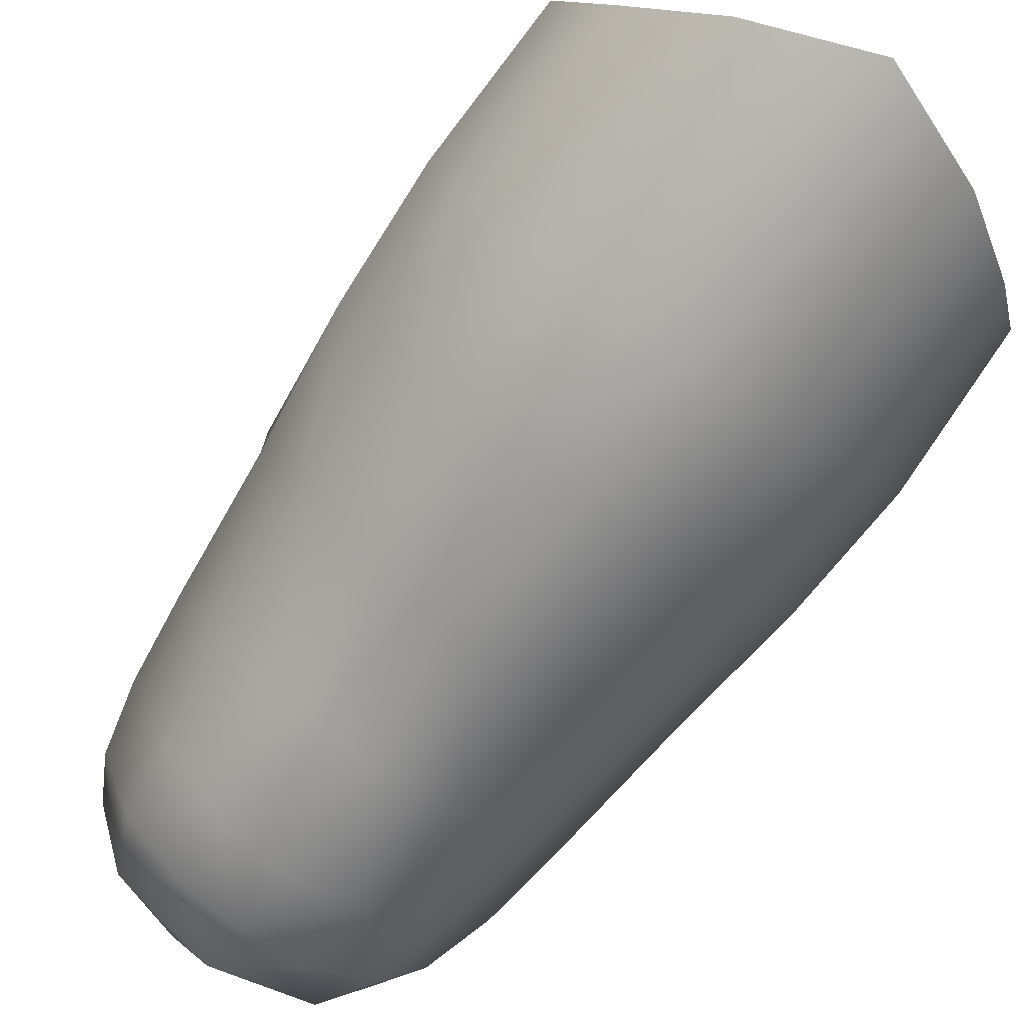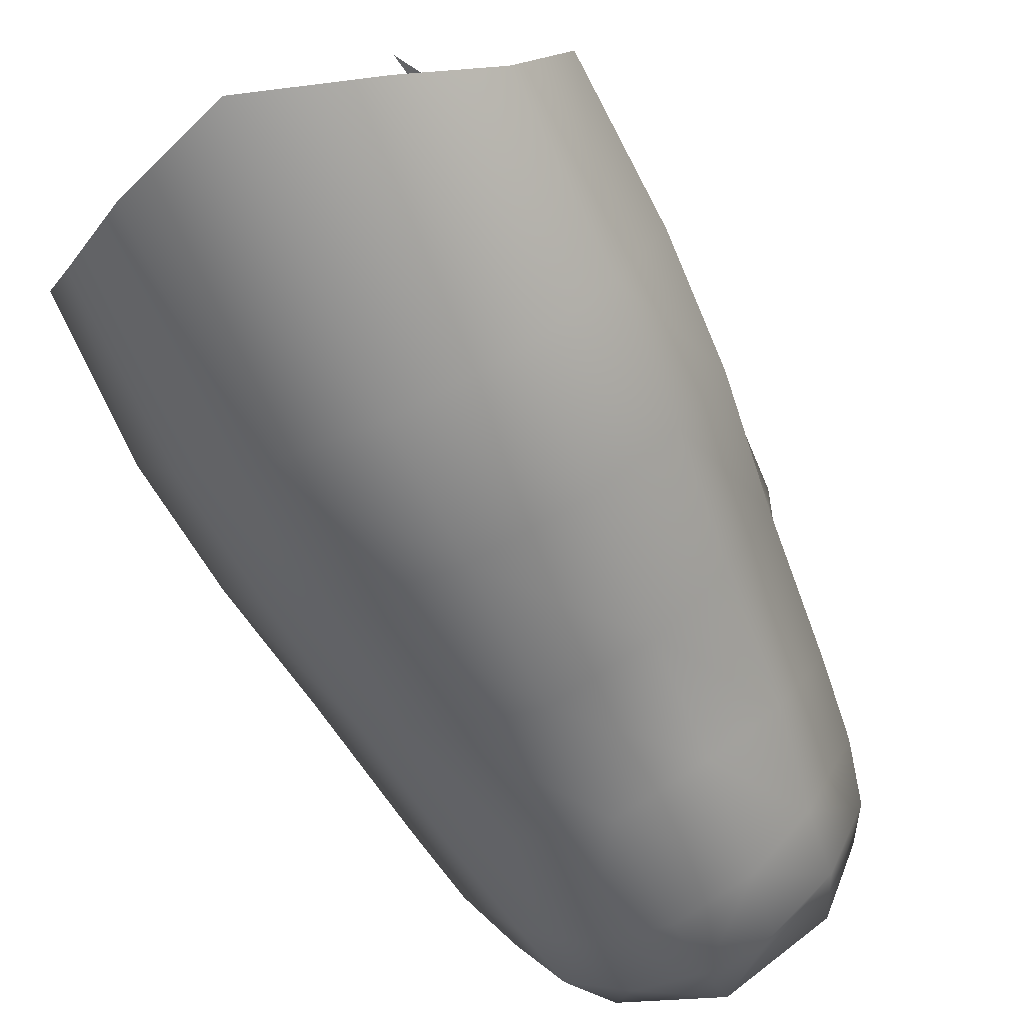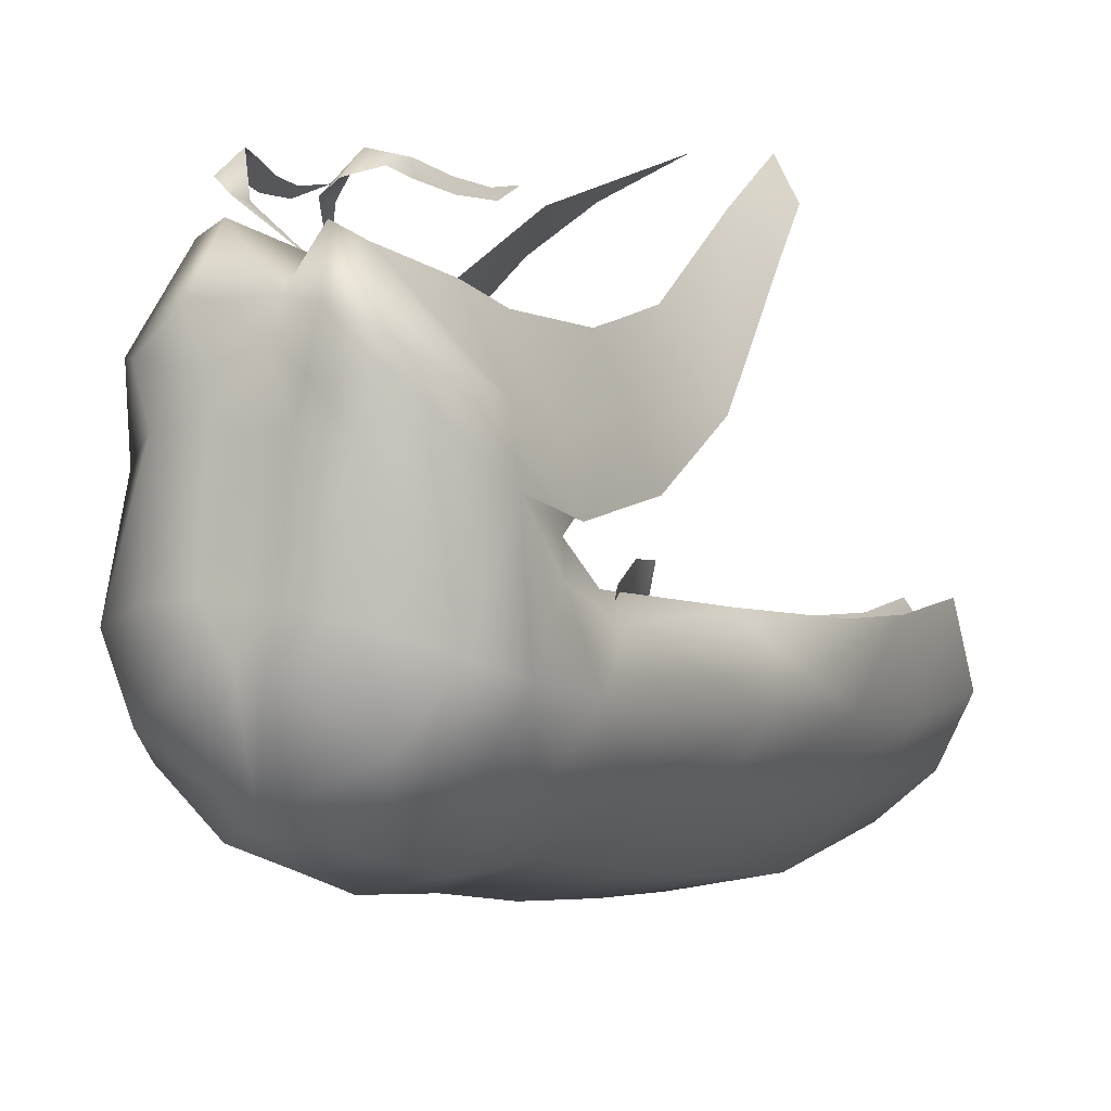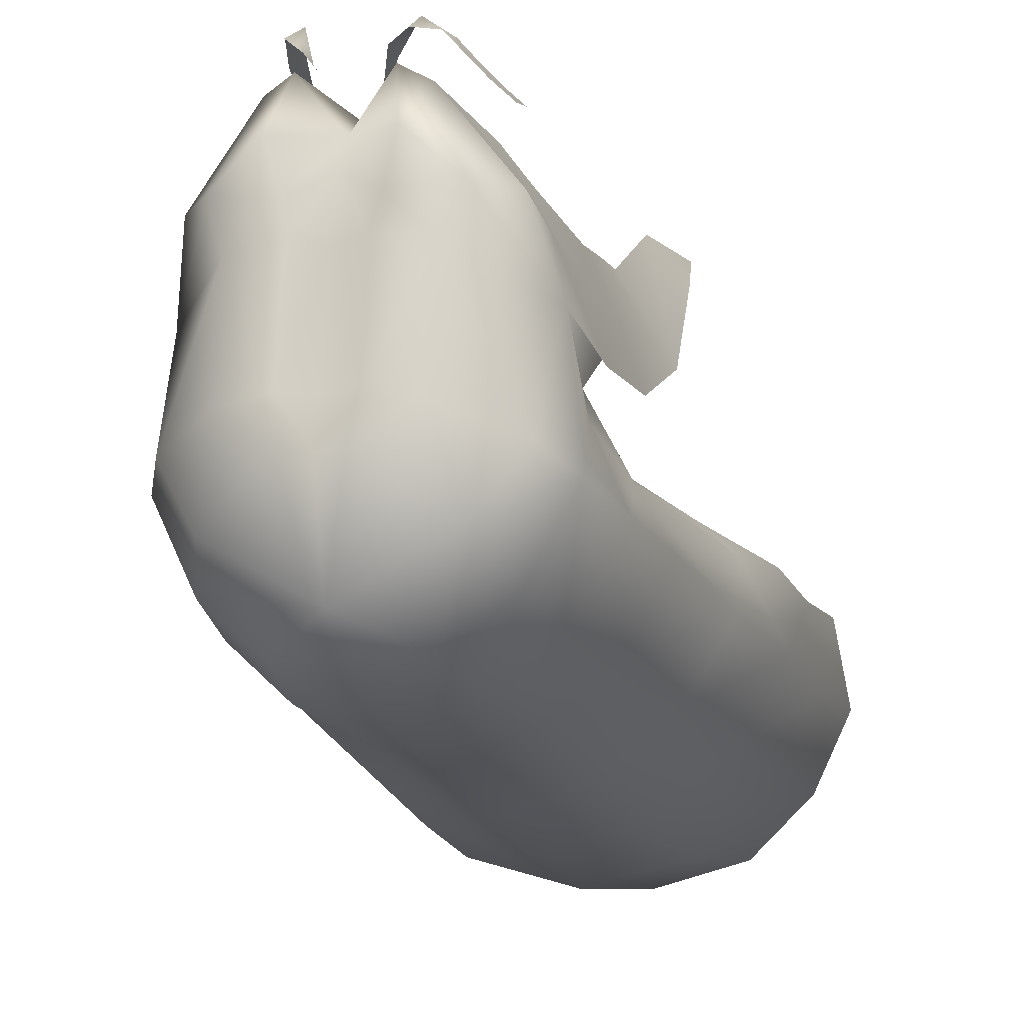
<metadata>
{"format":"obj","ext":"obj","renderer":"f3d","projection":"perspective","resolution":1024,"background":"white","views":[{"elev":-79.7,"azim":-35.1,"up":"+Z"},{"elev":-69.0,"azim":24.9,"up":"+Z"},{"elev":7.8,"azim":-153.5,"up":"+Z"},{"elev":-7.7,"azim":-162.8,"up":"+Z"}]}
</metadata>
<code>
g mesh00
v -8.92 23.76 -12.27
v -11.54 17.05 -9.703
v -11.23 23.77 -8.388
v -8.92 23.76 -12.27
v -4.718 30.83 -14
v -5.211 23.77 -15.61
v -8.77 11.62 -5.589
v -9.175 17.39 -5.418
v -10.99 17.41 -8.854
v -10.65 24.11 -7.72
v -9.419 24.2 -11.12
v -10.9 10.54 -9.079
v -10.99 17.41 -8.854
v -9.864 17.46 -12.1
v -6.289 24.19 -14.06
v 8.194 30.55 -11.09
v 10.43 30.39 -7.271
v 8.92 23.76 -12.27
v 4.718 30.83 -14
v 8.194 30.55 -11.09
v 5.211 23.77 -15.61
v 8.92 23.76 -12.27
v 5.494 17.03 -16.93
v 10.68 10.6 -5.622
v 11.2 9.194 -9.923
v 10.71 17.05 -5.461
v 11.54 17.05 -9.703
v 10.79 23.76 -4.671
v 11.23 23.77 -8.388
v -8.832 30.44 -3.422
v -10.58 30.42 -4.974
v -10.79 23.76 -4.671
v -11.23 23.77 -8.388
v -10.71 17.05 -5.461
v -11.54 17.05 -9.703
v -10.68 10.6 -5.622
v -11.2 9.194 -9.923
v -4.718 30.83 -14
v 0 31.1 -15.61
v -5.211 23.77 -15.61
v 0 23.8 -17.15
v -5.494 17.03 -16.93
v 0 17.01 -18.39
v -5.479 5.893 -16.98
v 0 3.832 -18.4
v -4.718 30.83 -14
v -8.92 23.76 -12.27
v -8.194 30.55 -11.09
v -11.23 23.77 -8.388
v -10.43 30.39 -7.271
v -10.58 30.42 -4.974
v -8.367 38.92 -2.988
v -8.832 30.44 -3.422
v -6.579 38.79 -1.695
v -9.709 9.366 -12.54
v -9.864 17.46 -12.1
v -7.124 17.44 -15.01
v 0 24.18 -15.9
v 0 31.31 -14.31
v 5.455 31 -12.72
v -9.175 17.39 -5.418
v -8.534 24.11 -4.718
v -10.65 24.11 -7.72
v -9.696 30.86 -6.355
v -9.419 24.2 -11.12
v -8.601 30.96 -9.678
v -6.289 24.19 -14.06
v -5.455 31 -12.72
v 0 31.31 -14.31
v 0 36.23 -12.41
v 5.455 31 -12.72
v 5.479 5.893 -16.98
v 0 3.832 -18.4
v 5.494 17.03 -16.93
v 0 17.01 -18.39
v 5.211 23.77 -15.61
v 0 23.8 -17.15
v 4.718 30.83 -14
v 0 31.1 -15.61
v 7.372 35.82 -2.414
v 8.705 35.8 -4.414
v 8.52 39.62 -3.689
v 7.617 35.87 -8.534
v 5.638 39.66 -10.01
v 4.202 36.01 -11.67
v 0 39.66 -12.3
v 7.894 30.83 -3.513
v 8.534 24.11 -4.718
v 10.65 24.11 -7.72
v 10.99 17.41 -8.854
v 9.864 17.46 -12.1
v 9.709 9.366 -12.54
v 6.903 8.198 -15.16
v -8.534 24.11 -4.718
v -7.894 30.83 -3.513
v -9.696 30.86 -6.355
v -7.372 35.82 -2.414
v -8.705 35.8 -4.414
v -8.52 39.62 -3.689
v -7.617 35.87 -8.534
v -5.638 39.66 -10.01
v -4.202 36.01 -11.67
v 0 39.66 -12.3
v 0 36.23 -12.41
v 4.202 36.01 -11.67
v 5.455 31 -12.72
v 7.617 35.87 -8.534
v 8.601 30.96 -9.678
v 8.705 35.8 -4.414
v 9.696 30.86 -6.355
v 7.372 35.82 -2.414
v 7.372 35.82 -2.414
v 7.894 30.83 -3.513
v 9.696 30.86 -6.355
v 10.65 24.11 -7.72
v 8.601 30.96 -9.678
v 9.419 24.2 -11.12
v 5.455 31 -12.72
v 6.289 24.19 -14.06
v 0 24.18 -15.9
v 0 17.44 -17.14
v -7.124 17.44 -15.01
v 0 6.833 -17.29
v -6.903 8.198 -15.16
v 9.101 7.941 -13.86
v 5.494 17.03 -16.93
v 9.266 17.05 -13.42
v 8.92 23.76 -12.27
v 10.43 30.39 -7.271
v 10.79 23.76 -4.671
v 10.58 30.42 -4.974
v 8.832 30.44 -3.422
v 8.367 38.92 -2.988
v 6.579 38.79 -1.695
f 1 2 3
f 4 5 6
f 7 8 9
f 9 8 10
f 9 10 11
f 12 13 14
f 14 13 11
f 14 11 15
f 16 17 18
f 19 20 21
f 21 20 22
f 21 22 23
f 24 25 26
f 26 25 27
f 26 27 28
f 28 27 29
f 30 31 32
f 32 31 33
f 32 33 34
f 34 33 35
f 34 35 36
f 36 35 37
f 38 39 40
f 40 39 41
f 40 41 42
f 42 41 43
f 42 43 44
f 44 43 45
f 46 47 48
f 48 47 49
f 48 49 50
f 50 49 51
f 50 51 52
f 52 51 53
f 52 53 54
f 55 56 57
f 57 56 15
f 57 15 58
f 58 15 59
f 58 59 60
f 61 62 63
f 63 62 64
f 63 64 65
f 65 64 66
f 65 66 67
f 67 66 68
f 67 68 69
f 69 68 70
f 69 70 71
f 72 73 74
f 74 73 75
f 74 75 76
f 76 75 77
f 76 77 78
f 78 77 79
f 80 81 82
f 82 81 83
f 82 83 84
f 84 83 85
f 84 85 86
f 87 88 89
f 89 88 90
f 89 90 91
f 91 90 92
f 91 92 93
f 94 95 96
f 96 95 97
f 96 97 98
f 98 97 99
f 98 99 100
f 100 99 101
f 100 101 102
f 102 101 103
f 102 103 104
f 104 103 105
f 104 105 106
f 106 105 107
f 106 107 108
f 108 107 109
f 108 109 110
f 110 109 111
f 112 113 114
f 114 113 115
f 114 115 116
f 116 115 117
f 116 117 118
f 118 117 119
f 118 119 120
f 120 119 121
f 120 121 122
f 122 121 123
f 122 123 124
f 125 126 127
f 127 126 128
f 127 128 29
f 29 128 129
f 29 129 130
f 130 129 131
f 130 131 132
f 132 131 133
f 132 133 134
v -9.733 38.12 -5.71
v -9.222 42.59 -4.873
v -7.571 37.74 -9.45
v -6.723 42.98 -9.016
v -4.297 37.48 -12.12
v -3.812 43.38 -11.49
v 0 37.51 -13.84
v -9.696 30.86 -6.355
v -8.705 35.8 -4.414
v -8.601 30.96 -9.678
v -7.617 35.87 -8.534
v -5.455 31 -12.72
v -4.202 36.01 -11.67
v 0 36.23 -12.41
v -3.812 43.38 -11.49
v 0 43.62 -12.52
v 0 37.51 -13.84
v 3.812 43.38 -11.49
v 4.297 37.48 -12.12
v 6.723 42.98 -9.016
v 7.571 37.74 -9.45
v 9.222 42.59 -4.873
v 9.733 38.12 -5.71
v -8.367 38.92 -2.988
v -9.733 38.12 -5.71
v -10.43 30.39 -7.271
v -7.571 37.74 -9.45
v -8.194 30.55 -11.09
v -4.297 37.48 -12.12
v -4.718 30.83 -14
v 0 31.1 -15.61
v 4.297 37.48 -12.12
v 4.718 30.83 -14
v 7.571 37.74 -9.45
v 8.194 30.55 -11.09
v 9.733 38.12 -5.71
v 10.43 30.39 -7.271
v 8.367 38.92 -2.988
v 10.58 30.42 -4.974
f 135 136 137
f 137 136 138
f 137 138 139
f 139 138 140
f 139 140 141
f 142 143 144
f 144 143 145
f 144 145 146
f 146 145 147
f 146 147 148
f 149 150 151
f 151 150 152
f 151 152 153
f 153 152 154
f 153 154 155
f 155 154 156
f 155 156 157
f 158 159 160
f 160 159 161
f 160 161 162
f 162 161 163
f 162 163 164
f 164 163 141
f 164 141 165
f 165 141 166
f 165 166 167
f 167 166 168
f 167 168 169
f 169 168 170
f 169 170 171
f 171 170 172
f 171 172 173
v 5.238 32.2 7.518
v 6.672 35.08 4.382
v 5.454 35.65 7.259
v -4.18 40.61 11.88
v -3.871 38.28 12.39
v -3.897 40.56 12.34
v 3.897 40.56 12.34
v 3.871 38.28 12.39
v 4.18 40.61 11.88
v -5.803 18.89 9.079
v -4.149 20.36 11.25
v -7.298 27.58 3.523
v -7.298 27.58 3.523
v -6.672 35.08 4.382
v -7.679 34.52 1.179
v -4.149 20.36 11.25
v -4.92 28.75 7.775
v -7.298 27.58 3.523
v -5.238 32.2 7.518
v -6.672 35.08 4.382
v -5.454 35.65 7.259
v 7.298 27.58 3.523
v 4.149 20.36 11.25
v 5.803 18.89 9.079
v 7.679 34.52 1.179
v 6.672 35.08 4.382
v 7.298 27.58 3.523
v 6.672 35.08 4.382
v 5.238 32.2 7.518
v 7.298 27.58 3.523
v 4.92 28.75 7.775
v 4.149 20.36 11.25
f 174 175 176
f 177 178 179
f 180 181 182
f 183 184 185
f 186 187 188
f 189 190 191
f 191 190 192
f 191 192 193
f 193 192 194
f 195 196 197
f 198 199 200
f 201 202 203
f 203 202 204
f 203 204 205
v -2.311 46.56 13.74
v -2.444 48.32 12.77
v -3.117 46.49 13.15
v -7.164 41.43 4.338
v -6.672 35.08 4.382
v -5.454 35.65 7.259
v -6.877 37.75 -5.187
v -6.045 33.16 -1.427
v -7.511 37.88 -1.69
v 7.697 45.84 2.505
v 7.396 41.88 -1.05
v 8.416 46.28 -3.784
v 8.367 38.92 -2.988
v 6.918 41.07 0.388
v 6.579 38.79 -1.695
v 2.602 49.97 8.73
v 1.99 48.39 11.43
v 3.338 48.07 10.72
v -6.667 47.55 6.556
v -7.697 45.84 2.505
v -6.896 45.04 5.47
v -3.062 44.62 13.4
v -1.663 48.42 12.14
v -1.66 47.32 11.94
v -0.2668 45.44 9.867
v 6.672 35.08 4.382
v 7.164 41.43 4.338
v 5.454 35.65 7.259
v 2.311 46.56 13.74
v 3.062 44.62 13.4
v 3.117 46.49 13.15
v 0.2668 45.44 9.867
v 1.66 47.32 11.94
v 1.663 48.42 12.14
v 2.444 48.32 12.77
v -7.679 34.52 1.179
v -8.061 41.78 1.043
v -4.94 49.59 6.696
v -2.602 49.97 8.73
v -1.985 49.85 6.355
v -1.6 50.11 4.761
v -1.6 51.05 -0.9631
v -4.122 49.87 4.334
v -5.092 49.75 -5.875
v -8.416 46.28 -3.784
v -7.227 48.54 -2.731
v -6.321 46.77 -7.761
v -3.812 43.38 -11.49
v -6.723 42.98 -9.016
v -7.396 41.88 -1.05
v -6.918 41.07 0.388
v -8.367 38.92 -2.988
v -6.579 38.79 -1.695
v -7.697 45.84 2.505
v -6.918 41.07 0.388
v -7.18 38.75 2.079
v -7.697 45.84 2.505
v -4.176 50.71 -1.455
v -1.393 51.65 -3.235
v 0 49.98 -8.6
v -4.914 32.97 -5.77
v -5.961 31.22 -1.717
v 0 45.06 9.897
v -1.99 48.39 11.43
v -2.831 46.06 8.575
v -3.338 48.07 10.72
v -3.668 45.95 8.007
v -5.719 45.09 6.713
v -4.853 37.66 -9.093
v 0 33.04 -8.589
v 6.896 45.04 5.47
v 6.667 47.55 6.556
v 4.122 49.87 4.334
v 4.176 50.71 -1.455
v 1.6 51.05 -0.9631
v 1.393 51.65 -3.235
v 0 51.36 -3.183
v 3.812 43.38 -11.49
v 0 43.62 -12.52
v 0 47.16 -10.97
v -3.251 47.04 -10.27
v 7.18 38.75 2.079
v 6.918 41.07 0.388
v 7.697 45.84 2.505
v 7.697 45.84 2.505
v 8.061 41.78 1.043
v 7.679 34.52 1.179
v 9.733 38.12 -5.71
v 9.222 42.59 -4.873
v -3.484 45.25 12.67
v -3.896 43.14 12.14
v -3.54 42.67 12.75
v -4.18 40.61 11.88
v -3.897 40.56 12.34
v 0 50.67 -1.128
v 0 49.91 4.349
v 0 48.95 7.404
v 0 48.11 8.875
v 3.897 40.56 12.34
v 4.18 40.61 11.88
v 3.54 42.67 12.75
v 3.896 43.14 12.14
v 3.484 45.25 12.67
v 3.251 47.04 -10.27
v 6.321 46.77 -7.761
v 5.092 49.75 -5.875
v 7.227 48.54 -2.731
v 1.6 50.11 4.761
v 1.985 49.85 6.355
v 4.94 49.59 6.696
v -5.159 41.65 8.236
v -4.572 44.17 9.353
v 6.045 33.16 -1.427
v 5.961 31.22 -1.717
v 4.914 32.97 -5.77
v 4.925 30.78 -6.041
v 0 30.79 -8.995
v -4.925 30.78 -6.041
v 0 37.32 -12.04
v 4.853 37.66 -9.093
v 6.877 37.75 -5.187
v 7.511 37.88 -1.69
v 6.723 42.98 -9.016
v -9.222 42.59 -4.873
v 2.831 46.06 8.575
v 3.668 45.95 8.007
v 5.719 45.09 6.713
v -9.733 38.12 -5.71
v 4.572 44.17 9.353
v 5.159 41.65 8.236
f 206 207 208
f 209 210 211
f 212 213 214
f 215 216 217
f 218 219 220
f 221 222 223
f 224 225 226
f 208 227 206
f 207 206 228
f 228 206 229
f 228 229 230
f 231 232 233
f 234 235 236
f 237 238 239
f 239 238 234
f 239 234 240
f 240 234 236
f 241 210 242
f 243 244 245
f 246 247 248
f 225 243 248
f 248 243 245
f 248 245 246
f 249 250 251
f 252 253 254
f 225 255 256
f 256 255 257
f 256 257 258
f 259 260 261
f 210 209 242
f 242 209 226
f 242 226 262
f 251 263 249
f 249 263 264
f 249 264 265
f 266 267 213
f 268 269 270
f 270 269 271
f 270 271 272
f 272 271 273
f 213 212 266
f 266 212 274
f 266 274 275
f 276 215 277
f 278 279 280
f 280 279 281
f 280 281 282
f 283 284 285
f 285 284 253
f 285 253 286
f 286 253 252
f 216 215 219
f 287 288 289
f 290 276 291
f 291 276 232
f 291 232 292
f 292 232 231
f 293 294 218
f 208 295 227
f 227 295 296
f 227 296 297
f 297 296 298
f 297 298 299
f 300 247 301
f 301 247 246
f 301 246 302
f 302 246 245
f 302 245 303
f 303 245 244
f 304 305 306
f 306 305 307
f 306 307 235
f 235 307 308
f 235 308 236
f 309 265 310
f 310 265 311
f 310 311 217
f 217 311 312
f 217 312 215
f 280 313 278
f 278 313 314
f 278 314 315
f 315 314 221
f 315 221 223
f 211 316 209
f 209 316 317
f 209 317 226
f 226 317 271
f 226 271 224
f 318 319 320
f 320 319 321
f 320 321 275
f 275 321 322
f 275 322 266
f 266 322 323
f 266 323 267
f 274 324 275
f 275 324 325
f 275 325 320
f 320 325 326
f 320 326 318
f 318 326 327
f 219 218 216
f 216 218 294
f 216 294 217
f 217 294 328
f 217 328 310
f 310 328 283
f 310 283 309
f 309 283 285
f 309 285 265
f 265 285 286
f 265 286 249
f 249 286 252
f 249 252 250
f 250 252 254
f 250 254 329
f 222 221 303
f 303 221 314
f 303 314 302
f 302 314 313
f 302 313 301
f 301 313 280
f 301 280 300
f 300 280 282
f 300 282 247
f 225 224 243
f 243 224 271
f 243 271 244
f 244 271 269
f 244 269 303
f 303 269 268
f 303 268 222
f 222 268 330
f 222 330 223
f 223 330 331
f 223 331 332
f 333 257 329
f 329 257 255
f 329 255 250
f 250 255 225
f 250 225 251
f 251 225 248
f 251 248 263
f 263 248 247
f 263 247 264
f 264 247 282
f 264 282 265
f 265 282 281
f 265 281 311
f 311 281 279
f 311 279 312
f 312 279 278
f 312 278 215
f 215 278 315
f 215 315 277
f 277 315 223
f 277 223 276
f 276 223 334
f 276 334 232
f 232 334 335
f 232 335 233
v 6.289 24.19 -14.06
v 7.124 17.44 -15.01
v 0 17.44 -17.14
v -11.54 17.05 -9.703
v -8.92 23.76 -12.27
v -9.266 17.05 -13.42
v -5.211 23.77 -15.61
v -5.494 17.03 -16.93
v 11.23 23.77 -8.388
v 11.54 17.05 -9.703
v 9.266 17.05 -13.42
v 11.2 9.194 -9.923
v 9.101 7.941 -13.86
v 8.534 24.11 -4.718
v 9.175 17.39 -5.418
v 10.99 17.41 -8.854
v 7.124 17.44 -15.01
v 6.289 24.19 -14.06
v 9.419 24.2 -11.12
v 0 6.833 -17.29
v 0 17.44 -17.14
v 6.903 8.198 -15.16
v 7.124 17.44 -15.01
v 9.864 17.46 -12.1
v 9.419 24.2 -11.12
v 10.65 24.11 -7.72
f 336 337 338
f 339 340 341
f 341 340 342
f 341 342 343
f 344 345 346
f 346 345 347
f 346 347 348
f 349 350 351
f 352 353 354
f 355 356 357
f 357 356 358
f 357 358 359
f 359 358 360
f 359 360 361
v -10.99 17.41 -8.854
v -10.9 10.54 -9.079
v -8.77 11.62 -5.589
v -9.864 17.46 -12.1
v -9.709 9.366 -12.54
v -10.9 10.54 -9.079
v 5.494 17.03 -16.93
v 9.101 7.941 -13.86
v 5.479 5.893 -16.98
v -11.2 9.194 -9.923
v -11.54 17.05 -9.703
v -9.101 7.941 -13.86
v -9.266 17.05 -13.42
v -5.479 5.893 -16.98
v -5.494 17.03 -16.93
v -7.124 17.44 -15.01
v -6.903 8.198 -15.16
v -9.709 9.366 -12.54
v 9.709 9.366 -12.54
v 10.99 17.41 -8.854
v 10.9 10.54 -9.079
v 9.175 17.39 -5.418
v 8.77 11.62 -5.589
f 362 363 364
f 365 366 367
f 368 369 370
f 371 372 373
f 373 372 374
f 373 374 375
f 375 374 376
f 377 378 379
f 380 381 382
f 382 381 383
f 382 383 384
v 4.149 20.36 11.25
v 4.739 14.11 11.3
v 5.803 18.89 9.079
v -2.009 10.42 13.41
v -4.149 20.36 11.25
v -4.739 14.11 11.3
v -5.803 18.89 9.079
v 2.009 10.42 13.41
f 385 386 387
f 388 389 390
f 390 389 391
f 386 385 392

</code>
